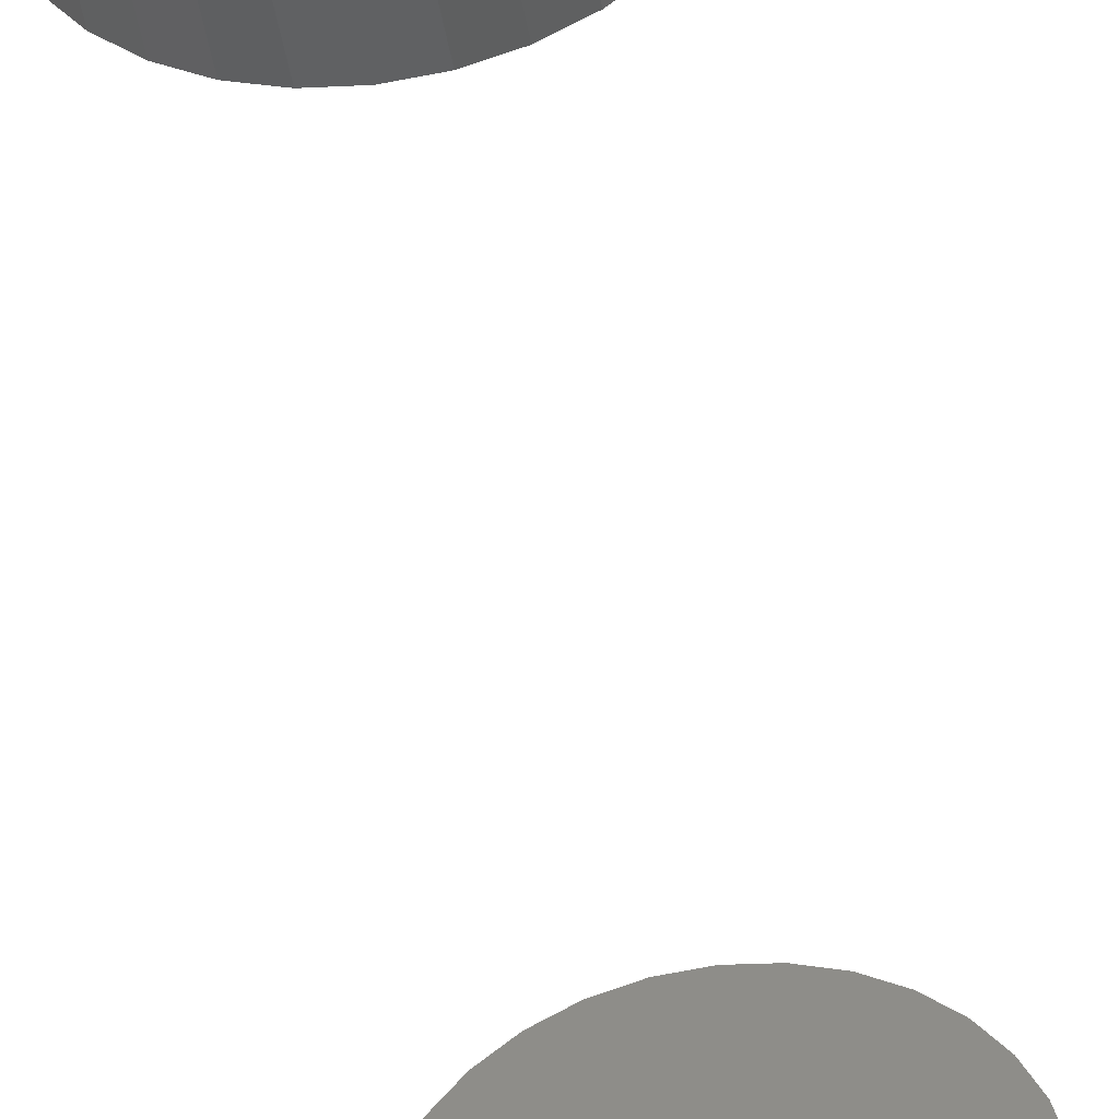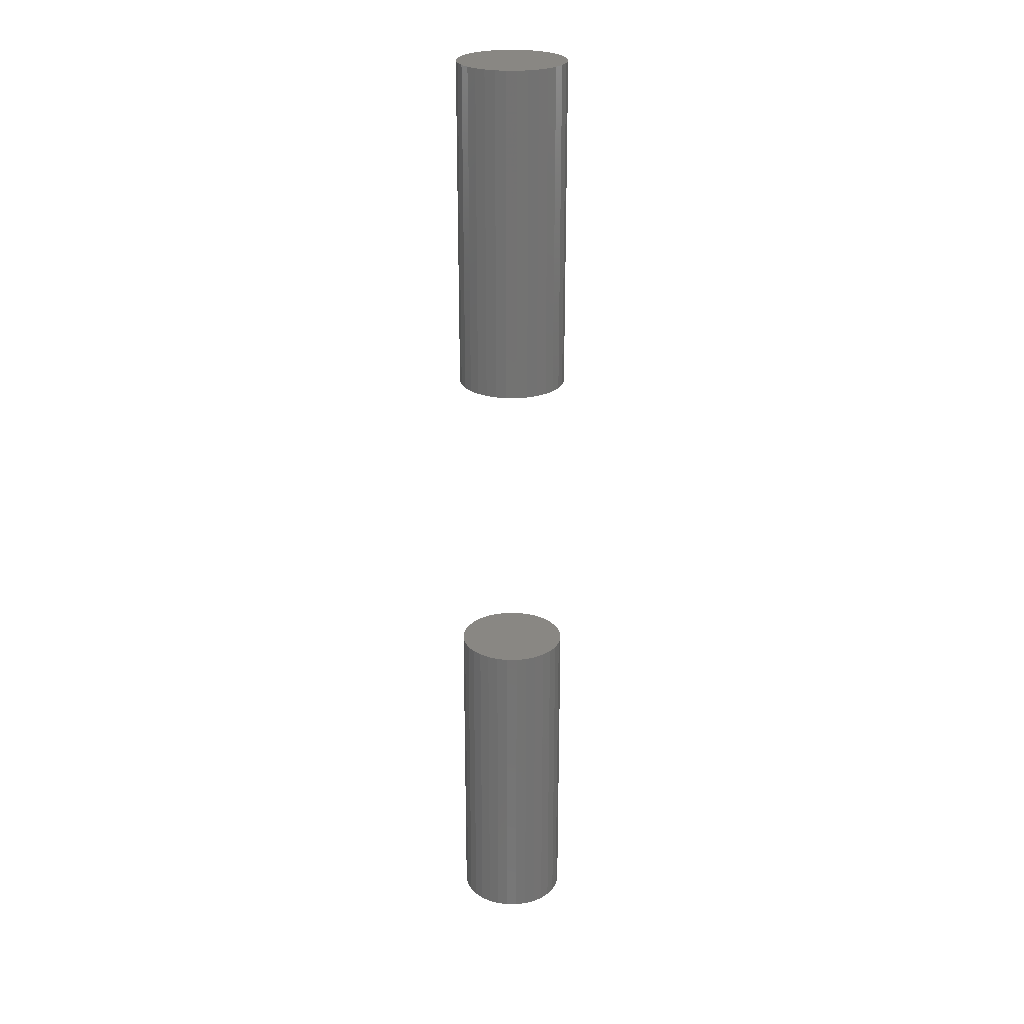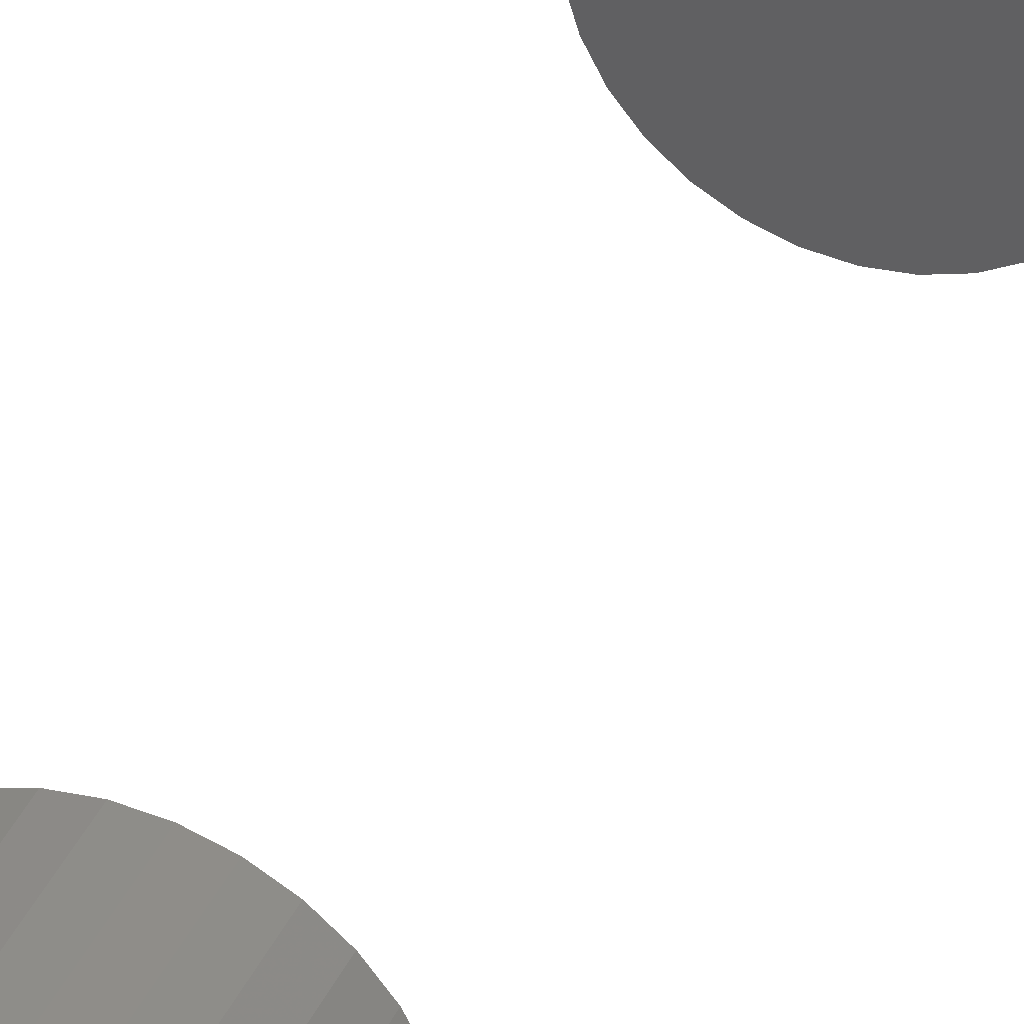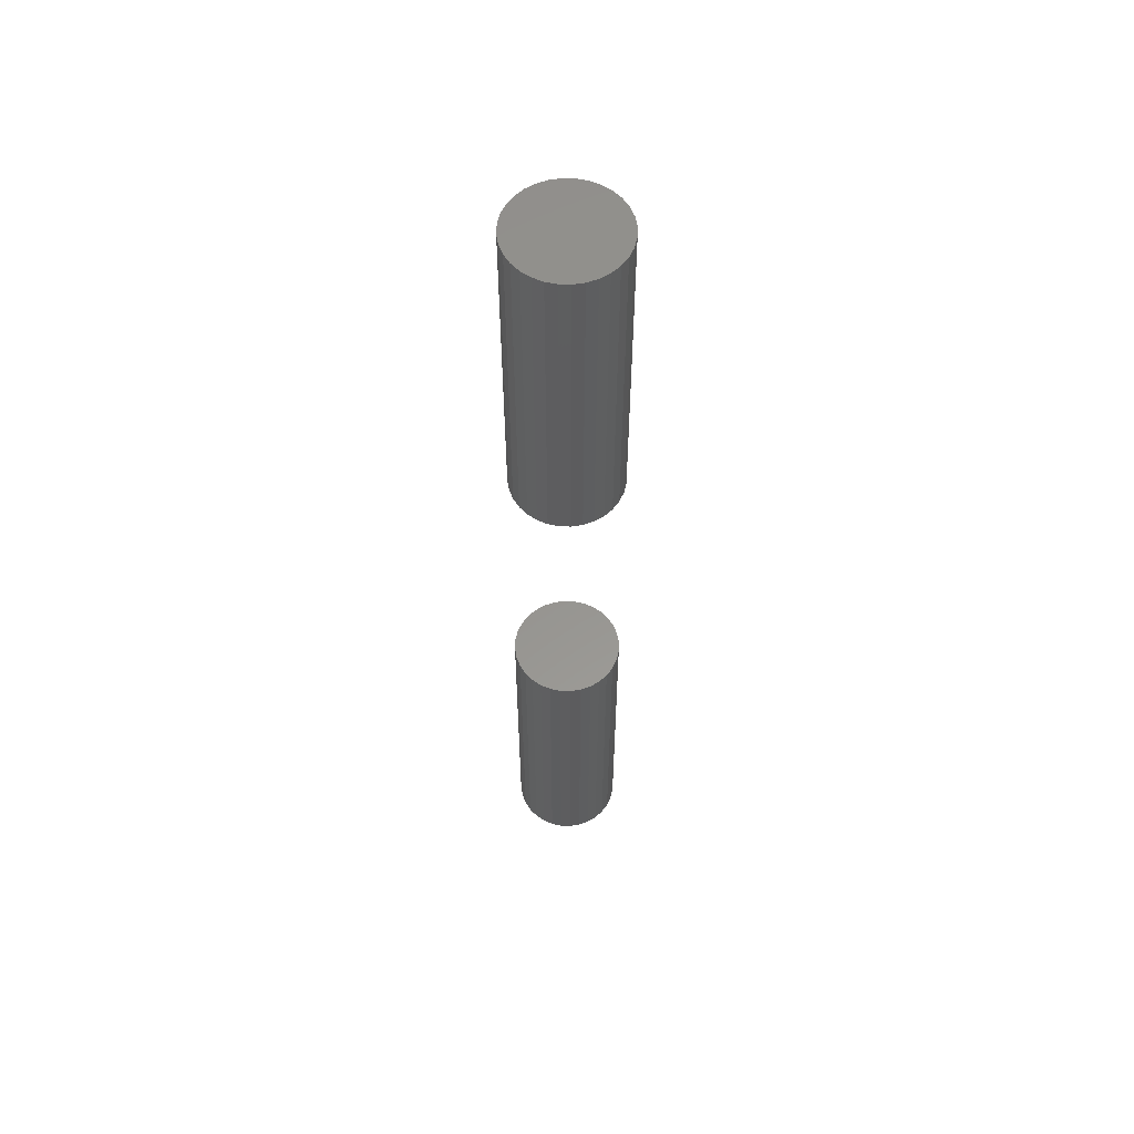
<metadata>
{"format":"stl","ext":"stl","renderer":"f3d","projection":"perspective","resolution":1024,"background":"white","views":[{"elev":-42.5,"azim":-170.9,"up":"+Z"},{"elev":25.0,"azim":-95.3,"up":"+Y"},{"elev":36.7,"azim":-157.8,"up":"+Z"},{"elev":57.6,"azim":164.8,"up":"+Y"}]}
</metadata>
<code>
# stl→obj: 128 verts, 248 faces
v -0.07812 -0.5859 9.185e-18
v -0.07812 -1.039 9.185e-18
v -0.07668 -0.5859 0.01463
v -0.07668 -1.039 0.01463
v -0.07242 -0.5859 0.0287
v -0.07242 -1.039 0.0287
v -0.06549 -0.5859 0.04167
v -0.06549 -1.039 0.04167
v -0.05616 -0.5859 0.05303
v -0.05616 -1.039 0.05303
v -0.04479 -0.5859 0.06236
v -0.04479 -1.039 0.06236
v -0.03183 -0.5859 0.06929
v -0.03183 -1.039 0.06929
v -0.01776 -0.5859 0.07356
v -0.01776 -1.039 0.07356
v -0.003125 -0.5859 0.075
v -0.003125 -1.039 0.075
v 0.01151 -0.5859 0.07356
v 0.01151 -1.039 0.07356
v 0.02558 -0.5859 0.06929
v 0.02558 -1.039 0.06929
v 0.03854 -0.5859 0.06236
v 0.03854 -1.039 0.06236
v 0.04991 -0.5859 0.05303
v 0.04991 -1.039 0.05303
v 0.05924 -0.5859 0.04167
v 0.05924 -1.039 0.04167
v 0.06617 -0.5859 0.0287
v 0.06617 -1.039 0.0287
v 0.07043 -0.5859 0.01463
v 0.07043 -1.039 0.01463
v 0.07187 -0.5859 -2.755e-17
v 0.07187 -1.039 -9.185e-18
v -0.07812 0.2891 9.185e-18
v -0.07812 -0.1641 9.185e-18
v -0.07668 0.2891 0.01463
v -0.07668 -0.1641 0.01463
v -0.07242 0.2891 0.0287
v -0.07242 -0.1641 0.0287
v -0.06549 0.2891 0.04167
v -0.06549 -0.1641 0.04167
v -0.05616 0.2891 0.05303
v -0.05616 -0.1641 0.05303
v -0.04479 0.2891 0.06236
v -0.04479 -0.1641 0.06236
v -0.03183 0.2891 0.06929
v -0.03183 -0.1641 0.06929
v -0.01776 0.2891 0.07356
v -0.01776 -0.1641 0.07356
v -0.003125 0.2891 0.075
v -0.003125 -0.1641 0.075
v 0.01151 0.2891 0.07356
v 0.01151 -0.1641 0.07356
v 0.02558 0.2891 0.06929
v 0.02558 -0.1641 0.06929
v 0.03854 0.2891 0.06236
v 0.03854 -0.1641 0.06236
v 0.04991 0.2891 0.05303
v 0.04991 -0.1641 0.05303
v 0.05924 0.2891 0.04167
v 0.05924 -0.1641 0.04167
v 0.06617 0.2891 0.0287
v 0.06617 -0.1641 0.0287
v 0.07043 0.2891 0.01463
v 0.07043 -0.1641 0.01463
v 0.07187 0.2891 -2.755e-17
v 0.07187 -0.1641 -9.185e-18
v 0.07043 -0.5859 -0.01463
v 0.07043 -1.039 -0.01463
v 0.06617 -0.5859 -0.0287
v 0.06617 -1.039 -0.0287
v 0.05924 -0.5859 -0.04167
v 0.05924 -1.039 -0.04167
v 0.04991 -0.5859 -0.05303
v 0.04991 -1.039 -0.05303
v 0.03854 -0.5859 -0.06236
v 0.03854 -1.039 -0.06236
v 0.02558 -0.5859 -0.06929
v 0.02558 -1.039 -0.06929
v 0.01151 -0.5859 -0.07356
v 0.01151 -1.039 -0.07356
v -0.003125 -0.5859 -0.075
v -0.003125 -1.039 -0.075
v -0.01776 -0.5859 -0.07356
v -0.01776 -1.039 -0.07356
v -0.03183 -0.5859 -0.06929
v -0.03183 -1.039 -0.06929
v -0.04479 -0.5859 -0.06236
v -0.04479 -1.039 -0.06236
v -0.05616 -0.5859 -0.05303
v -0.05616 -1.039 -0.05303
v -0.06549 -0.5859 -0.04167
v -0.06549 -1.039 -0.04167
v -0.07242 -0.5859 -0.0287
v -0.07242 -1.039 -0.0287
v -0.07668 -0.5859 -0.01463
v -0.07668 -1.039 -0.01463
v 0.07043 0.2891 -0.01463
v 0.07043 -0.1641 -0.01463
v 0.06617 0.2891 -0.0287
v 0.06617 -0.1641 -0.0287
v 0.05924 0.2891 -0.04167
v 0.05924 -0.1641 -0.04167
v 0.04991 0.2891 -0.05303
v 0.04991 -0.1641 -0.05303
v 0.03854 0.2891 -0.06236
v 0.03854 -0.1641 -0.06236
v 0.02558 0.2891 -0.06929
v 0.02558 -0.1641 -0.06929
v 0.01151 0.2891 -0.07356
v 0.01151 -0.1641 -0.07356
v -0.003125 0.2891 -0.075
v -0.003125 -0.1641 -0.075
v -0.01776 0.2891 -0.07356
v -0.01776 -0.1641 -0.07356
v -0.03183 0.2891 -0.06929
v -0.03183 -0.1641 -0.06929
v -0.04479 0.2891 -0.06236
v -0.04479 -0.1641 -0.06236
v -0.05616 0.2891 -0.05303
v -0.05616 -0.1641 -0.05303
v -0.06549 0.2891 -0.04167
v -0.06549 -0.1641 -0.04167
v -0.07242 0.2891 -0.0287
v -0.07242 -0.1641 -0.0287
v -0.07668 0.2891 -0.01463
v -0.07668 -0.1641 -0.01463
f 1 2 3
f 3 2 4
f 3 4 5
f 5 4 6
f 5 6 7
f 7 6 8
f 7 8 9
f 9 8 10
f 9 10 11
f 11 10 12
f 11 12 13
f 13 12 14
f 13 14 15
f 15 14 16
f 15 16 17
f 17 16 18
f 17 18 19
f 19 18 20
f 19 20 21
f 21 20 22
f 21 22 23
f 23 22 24
f 23 24 25
f 25 24 26
f 25 26 27
f 27 26 28
f 27 28 29
f 29 28 30
f 29 30 31
f 31 30 32
f 31 32 33
f 33 32 34
f 35 36 37
f 37 36 38
f 37 38 39
f 39 38 40
f 39 40 41
f 41 40 42
f 41 42 43
f 43 42 44
f 43 44 45
f 45 44 46
f 45 46 47
f 47 46 48
f 47 48 49
f 49 48 50
f 49 50 51
f 51 50 52
f 51 52 53
f 53 52 54
f 53 54 55
f 55 54 56
f 55 56 57
f 57 56 58
f 57 58 59
f 59 58 60
f 59 60 61
f 61 60 62
f 61 62 63
f 63 62 64
f 63 64 65
f 65 64 66
f 65 66 67
f 67 66 68
f 33 34 69
f 69 34 70
f 69 70 71
f 71 70 72
f 71 72 73
f 73 72 74
f 73 74 75
f 75 74 76
f 75 76 77
f 77 76 78
f 77 78 79
f 79 78 80
f 79 80 81
f 81 80 82
f 81 82 83
f 83 82 84
f 83 84 85
f 85 84 86
f 85 86 87
f 87 86 88
f 87 88 89
f 89 88 90
f 89 90 91
f 91 90 92
f 91 92 93
f 93 92 94
f 93 94 95
f 95 94 96
f 95 96 97
f 97 96 98
f 97 98 1
f 1 98 2
f 67 68 99
f 99 68 100
f 99 100 101
f 101 100 102
f 101 102 103
f 103 102 104
f 103 104 105
f 105 104 106
f 105 106 107
f 107 106 108
f 107 108 109
f 109 108 110
f 109 110 111
f 111 110 112
f 111 112 113
f 113 112 114
f 113 114 115
f 115 114 116
f 115 116 117
f 117 116 118
f 117 118 119
f 119 118 120
f 119 120 121
f 121 120 122
f 121 122 123
f 123 122 124
f 123 124 125
f 125 124 126
f 125 126 127
f 127 126 128
f 127 128 35
f 35 128 36
f 50 54 52
f 54 50 48
f 54 48 56
f 56 48 46
f 56 46 58
f 58 46 44
f 58 44 60
f 106 120 108
f 108 120 118
f 108 118 110
f 110 118 116
f 110 116 112
f 112 116 114
f 60 44 62
f 62 44 42
f 62 42 64
f 64 42 40
f 64 40 66
f 66 40 38
f 66 38 68
f 68 38 36
f 68 36 100
f 100 36 128
f 100 128 102
f 102 128 126
f 102 126 104
f 104 126 124
f 104 124 106
f 106 124 122
f 106 122 120
f 17 19 15
f 13 15 19
f 21 13 19
f 11 13 21
f 23 11 21
f 9 11 23
f 25 9 23
f 77 89 75
f 87 89 77
f 79 87 77
f 85 87 79
f 81 85 79
f 83 85 81
f 89 91 75
f 75 91 93
f 75 93 73
f 73 93 95
f 73 95 71
f 71 95 97
f 71 97 69
f 69 97 1
f 69 1 33
f 33 1 3
f 33 3 31
f 31 3 5
f 31 5 29
f 29 5 7
f 29 7 27
f 27 7 9
f 27 9 25
f 51 53 49
f 47 49 53
f 55 47 53
f 45 47 55
f 57 45 55
f 43 45 57
f 59 43 57
f 107 119 105
f 117 119 107
f 109 117 107
f 115 117 109
f 111 115 109
f 113 115 111
f 119 121 105
f 105 121 123
f 105 123 103
f 103 123 125
f 103 125 101
f 101 125 127
f 101 127 99
f 99 127 35
f 99 35 67
f 67 35 37
f 67 37 65
f 65 37 39
f 65 39 63
f 63 39 41
f 63 41 61
f 61 41 43
f 61 43 59
f 16 20 18
f 20 16 14
f 20 14 22
f 22 14 12
f 22 12 24
f 24 12 10
f 24 10 26
f 76 90 78
f 78 90 88
f 78 88 80
f 80 88 86
f 80 86 82
f 82 86 84
f 26 10 28
f 28 10 8
f 28 8 30
f 30 8 6
f 30 6 32
f 32 6 4
f 32 4 34
f 34 4 2
f 34 2 70
f 70 2 98
f 70 98 72
f 72 98 96
f 72 96 74
f 74 96 94
f 74 94 76
f 76 94 92
f 76 92 90

</code>
